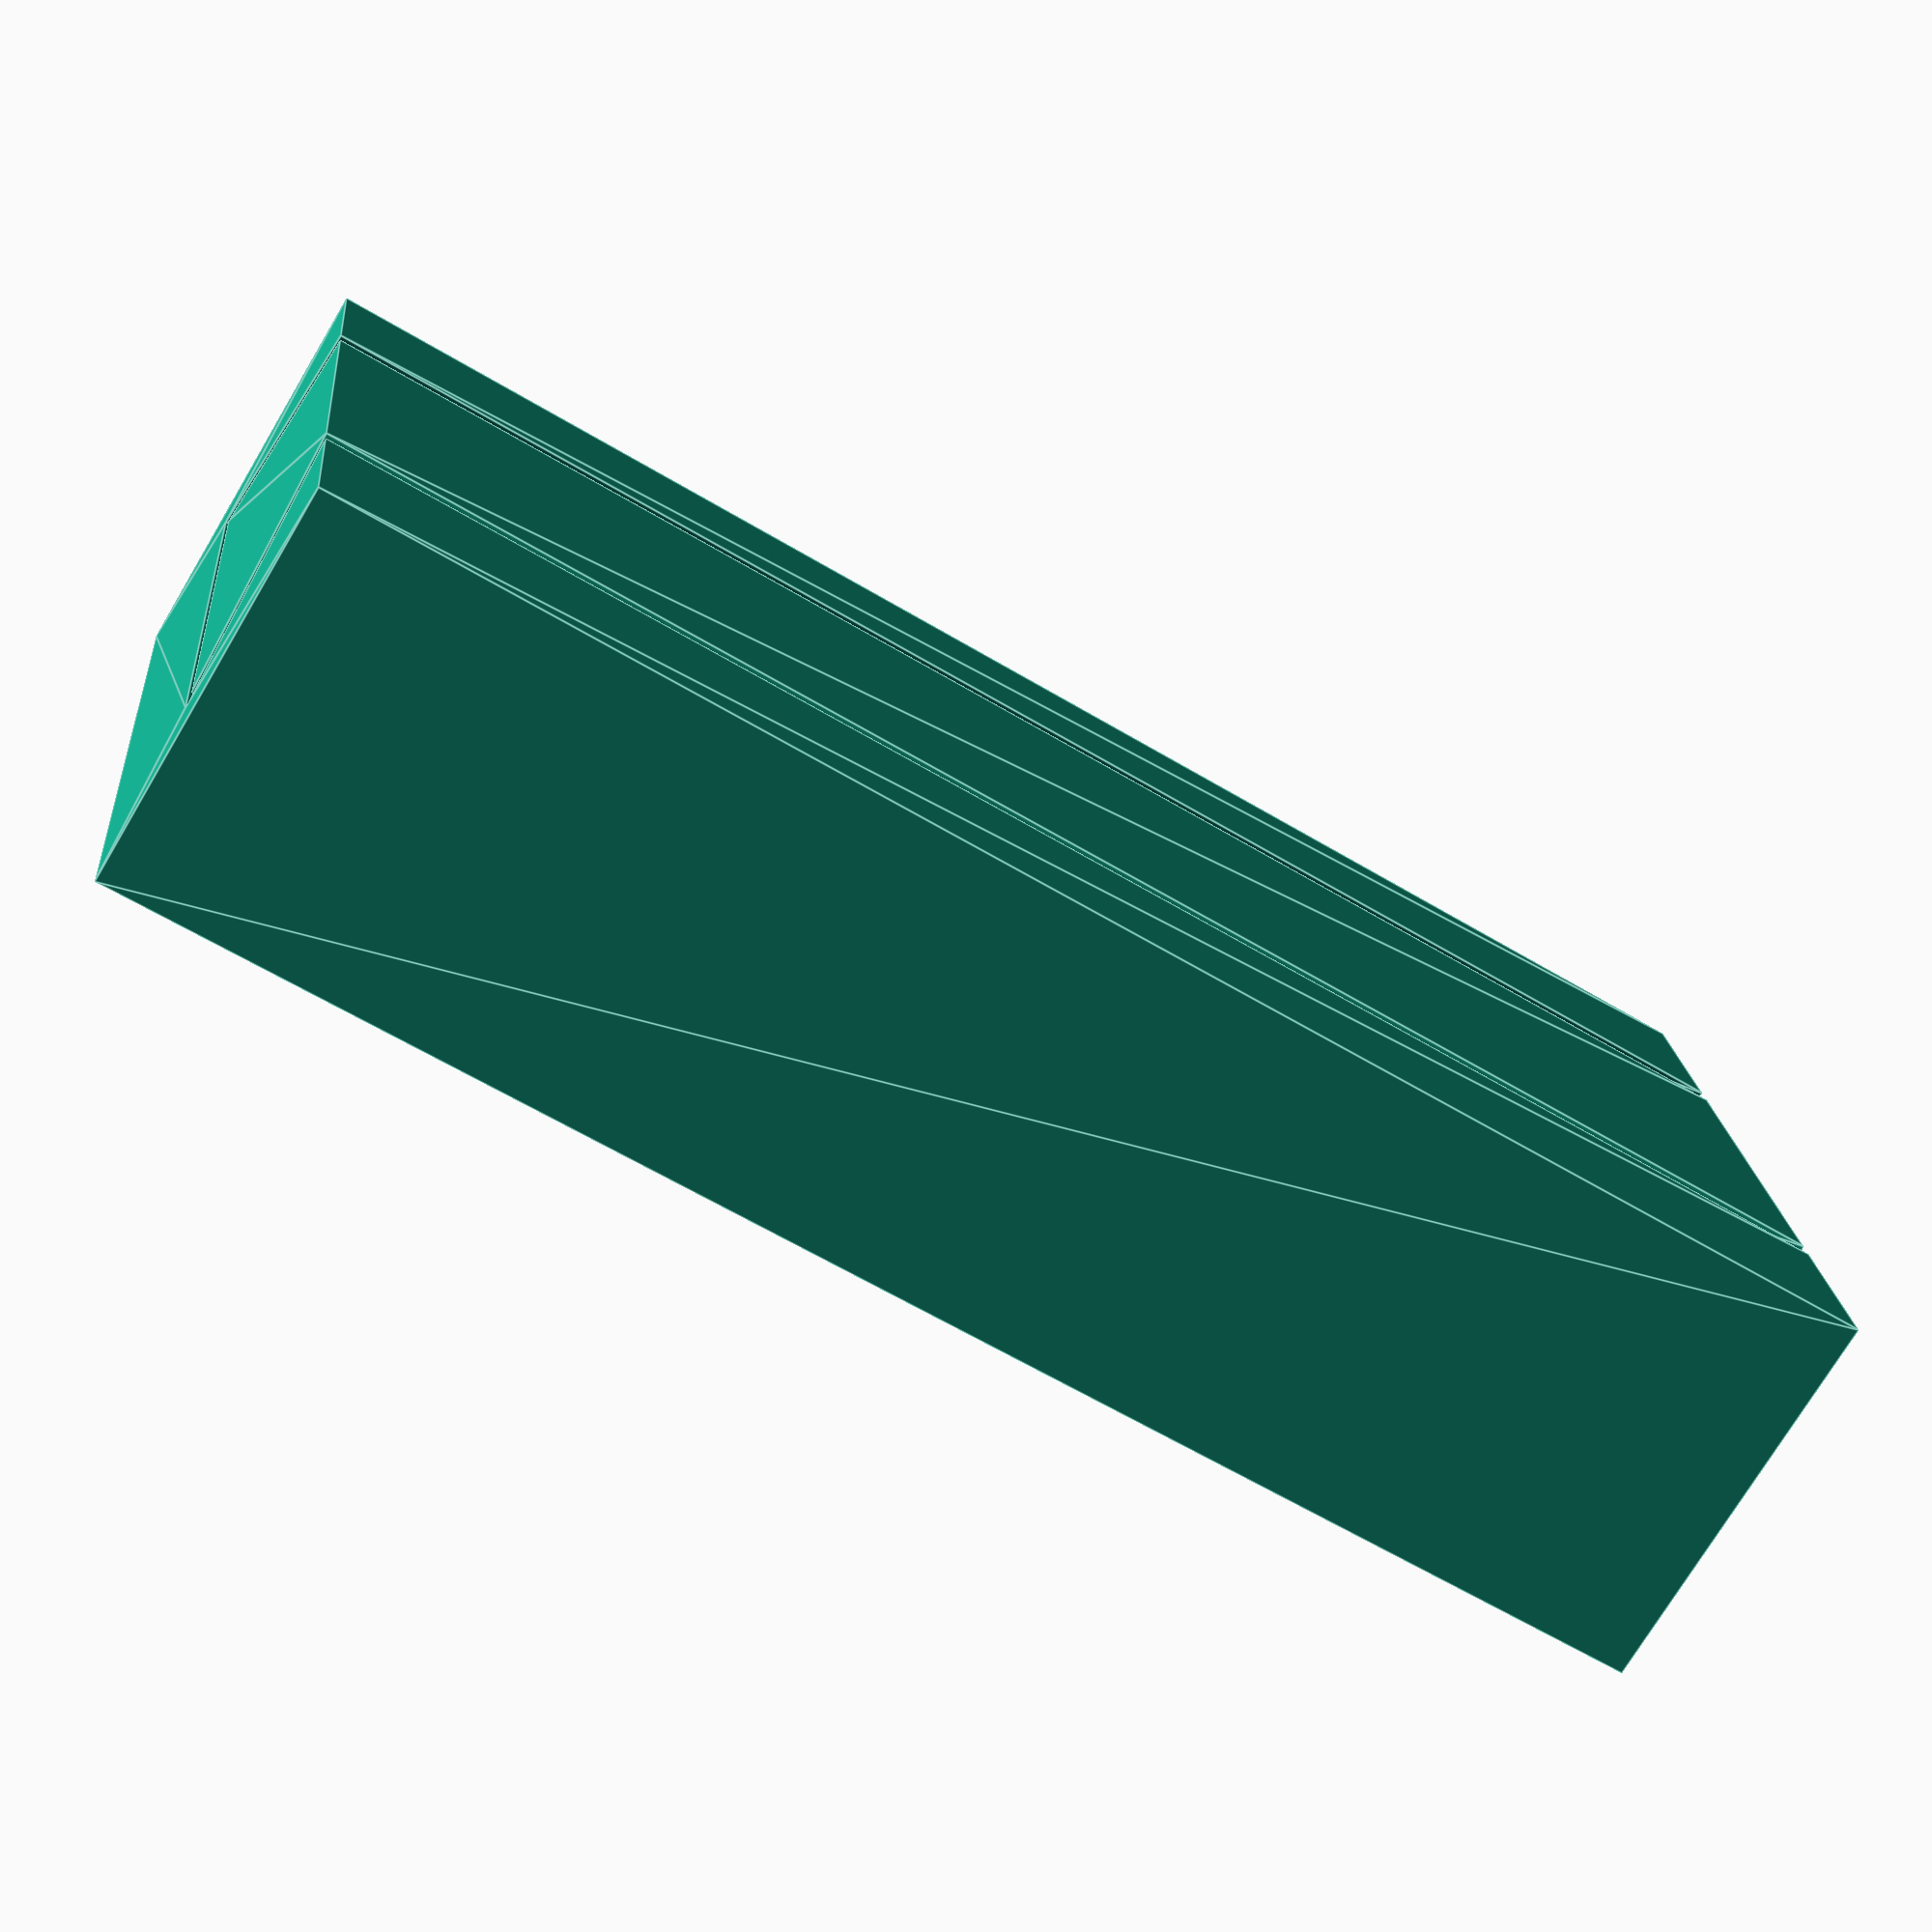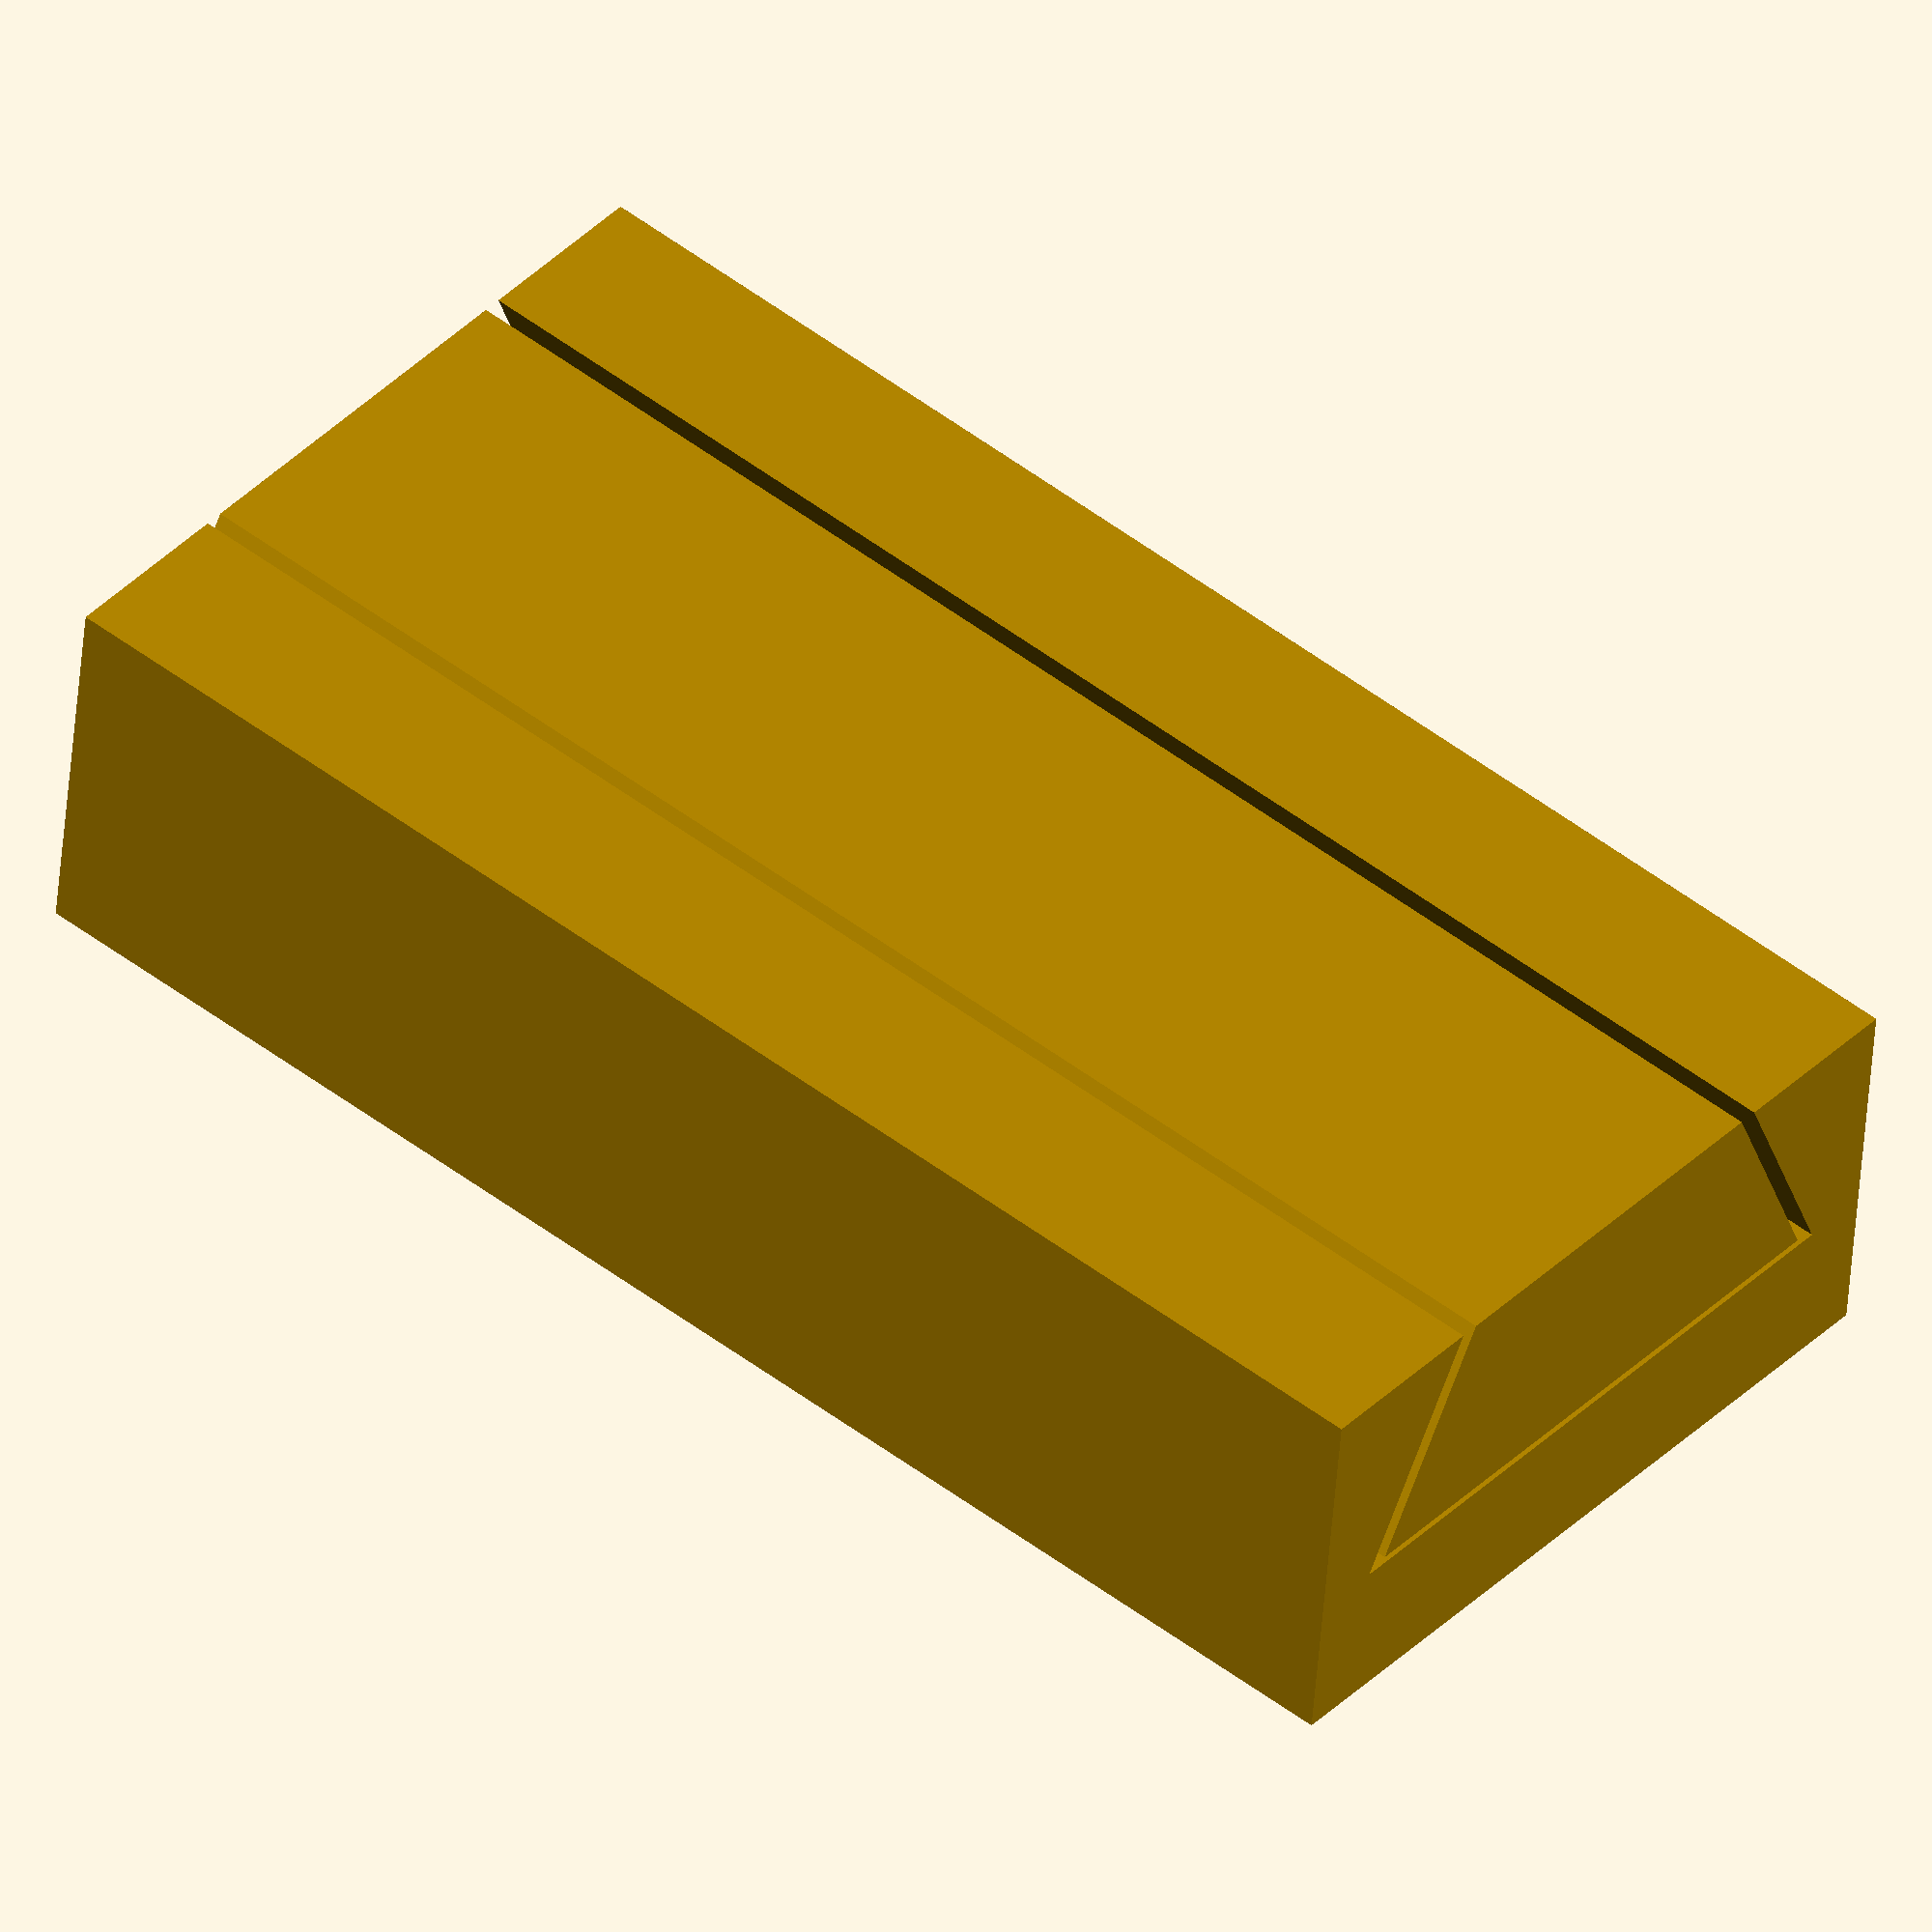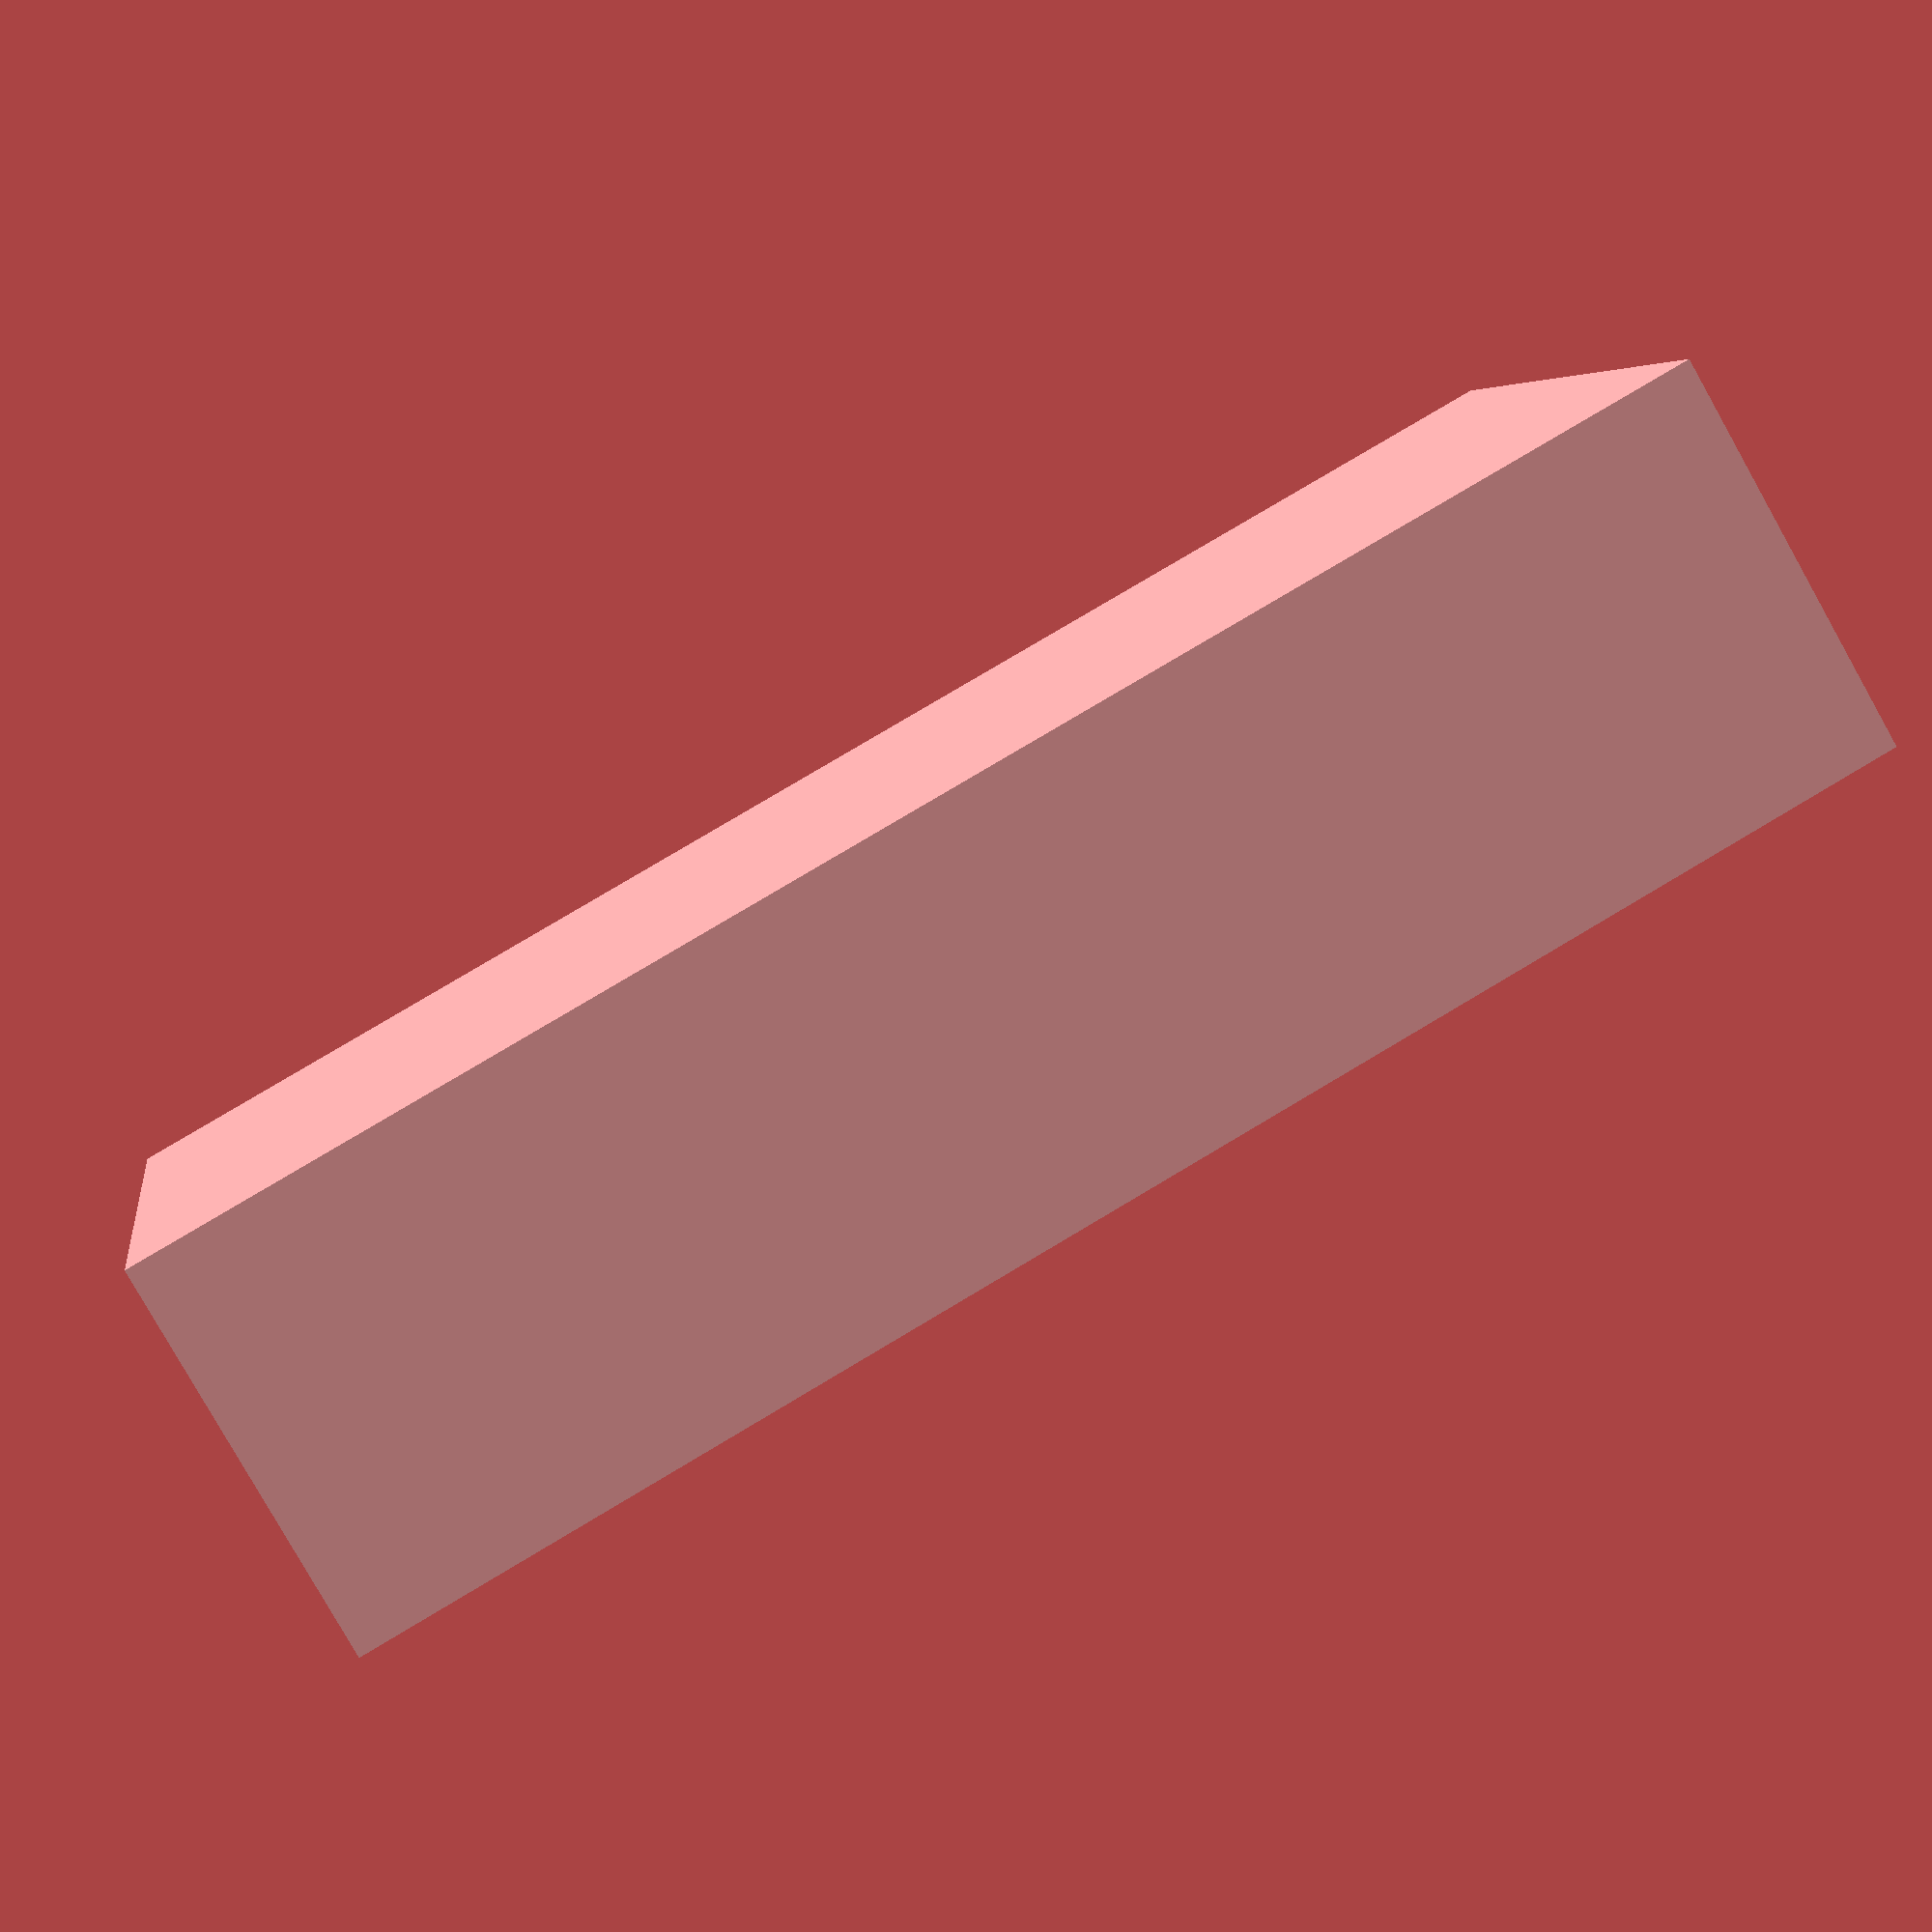
<openscad>
module isosceles_triangle(base_length, theta, tolerance=0)
{
    h = base_length * tan(theta) / 2;
    scalar = tolerance/(h/3) + 1;
    
    p1 = [0, h*2/3*scalar];
    p2 = [-base_length/2*scalar, -h/3*scalar];
    p3 = [base_length/2*scalar, -h/3*scalar];
    
    polygon([p1, p2, p3]);
}

module tolerant_isosceles_triangle(base_length, theta, tolerance)
{
    h = base_length * tan(theta) / 2;
    x_translation = 0;
    y_translation = h/3;
    z_translation = 0;
    
    if( tolerance > 0 )
    {
        translate([x_translation, y_translation, z_translation])
            isosceles_triangle(base_length, theta, tolerance);
    }
    else if( tolerance < 0 )
    {
        translate([x_translation, y_translation, z_translation])
            isosceles_triangle(base_length, theta, tolerance);
    }
    else
    {
        translate([x_translation, y_translation, z_translation])
        isosceles_triangle(base_length, theta);
    }
}


module v_track_male(base_length=15, theta=75, depth=3, tolerance=0.1)
{
    // do not multiply tolerance
    tolerance = -tolerance / 2;
    
    h = base_length * tan(theta) / 2;
    difference()
    {
        translate([0, tolerance/2, 0])
        tolerant_isosceles_triangle(base_length, theta, tolerance=tolerance);
        translate([0, depth + (h-depth)/2, 0])
        square([base_length, h-depth], center=true);
    }
}

module v_track_female(width=6, height=4, base_length=15, theta=75, depth=3, tolerance=0.1)
{
    difference()
    {
        translate([0, -height/2 + depth, 0])
        square([width, height], center=true);
        
        v_track_male(base_length, theta, depth, -tolerance);
    }
}

length=20;
tolerance=0.2;
base_length=8;
theta=65;
width=10;
height=5;

linear_extrude(length)
v_track_male(width=width, height=height, base_length=base_length, theta=theta, tolerance=tolerance);

linear_extrude(length)
v_track_female(width=width, height=height, base_length=base_length, theta=theta, tolerance=tolerance);
</openscad>
<views>
elev=242.2 azim=260.0 roll=121.4 proj=p view=edges
elev=311.0 azim=6.4 roll=310.6 proj=o view=solid
elev=99.2 azim=286.1 roll=120.7 proj=p view=wireframe
</views>
